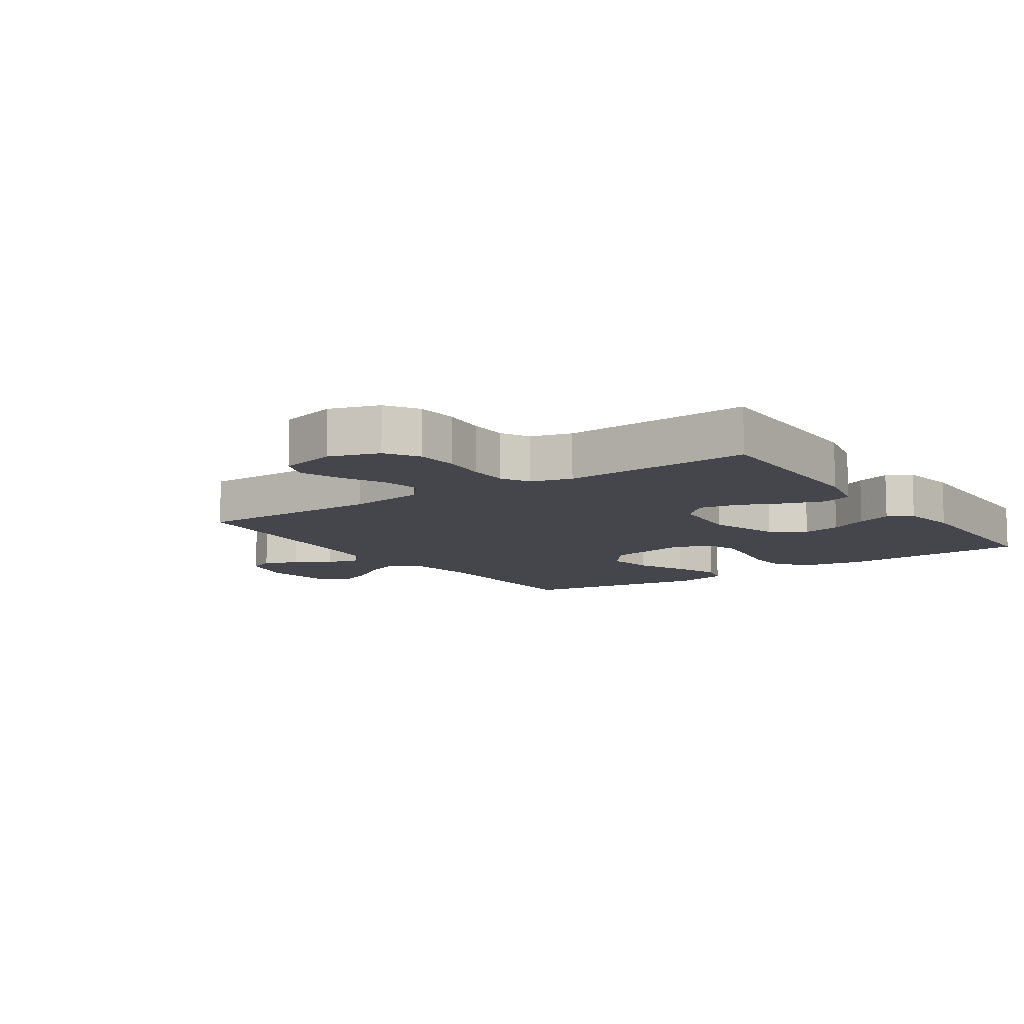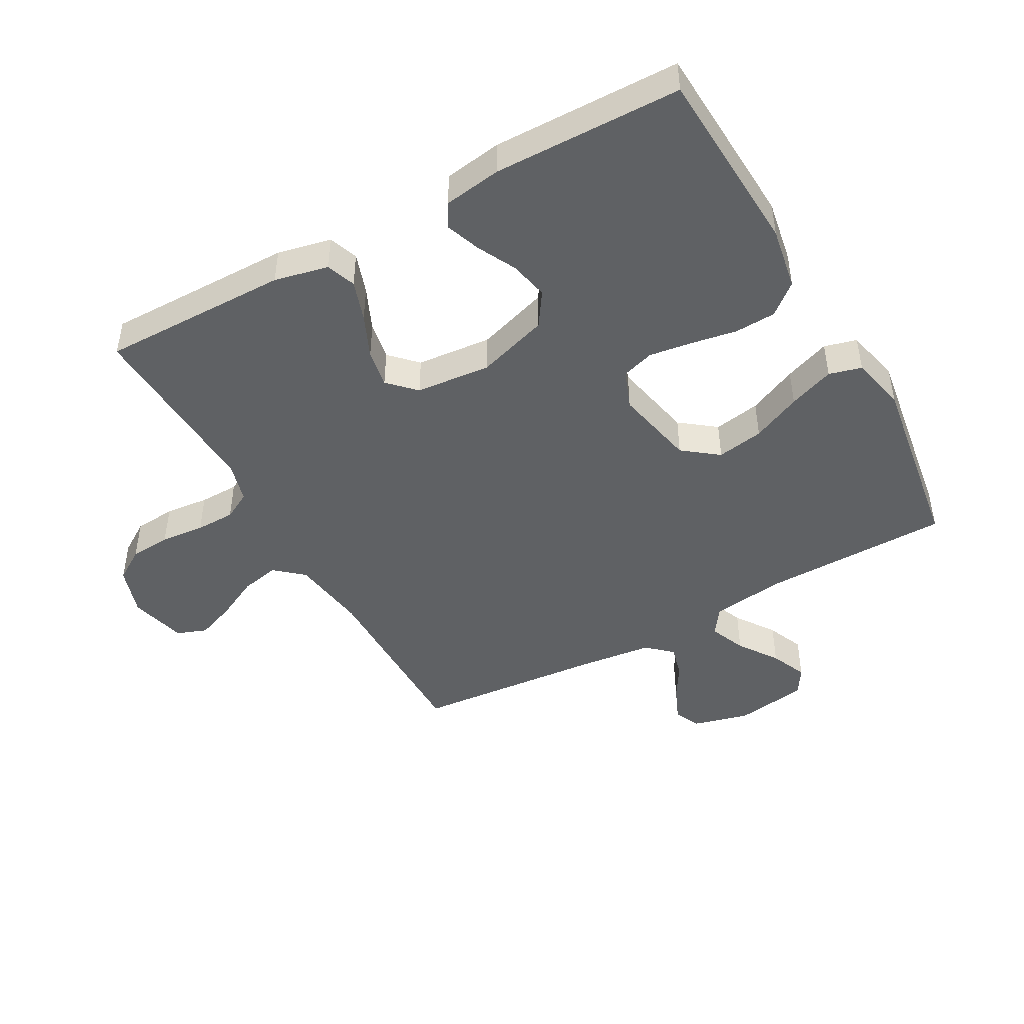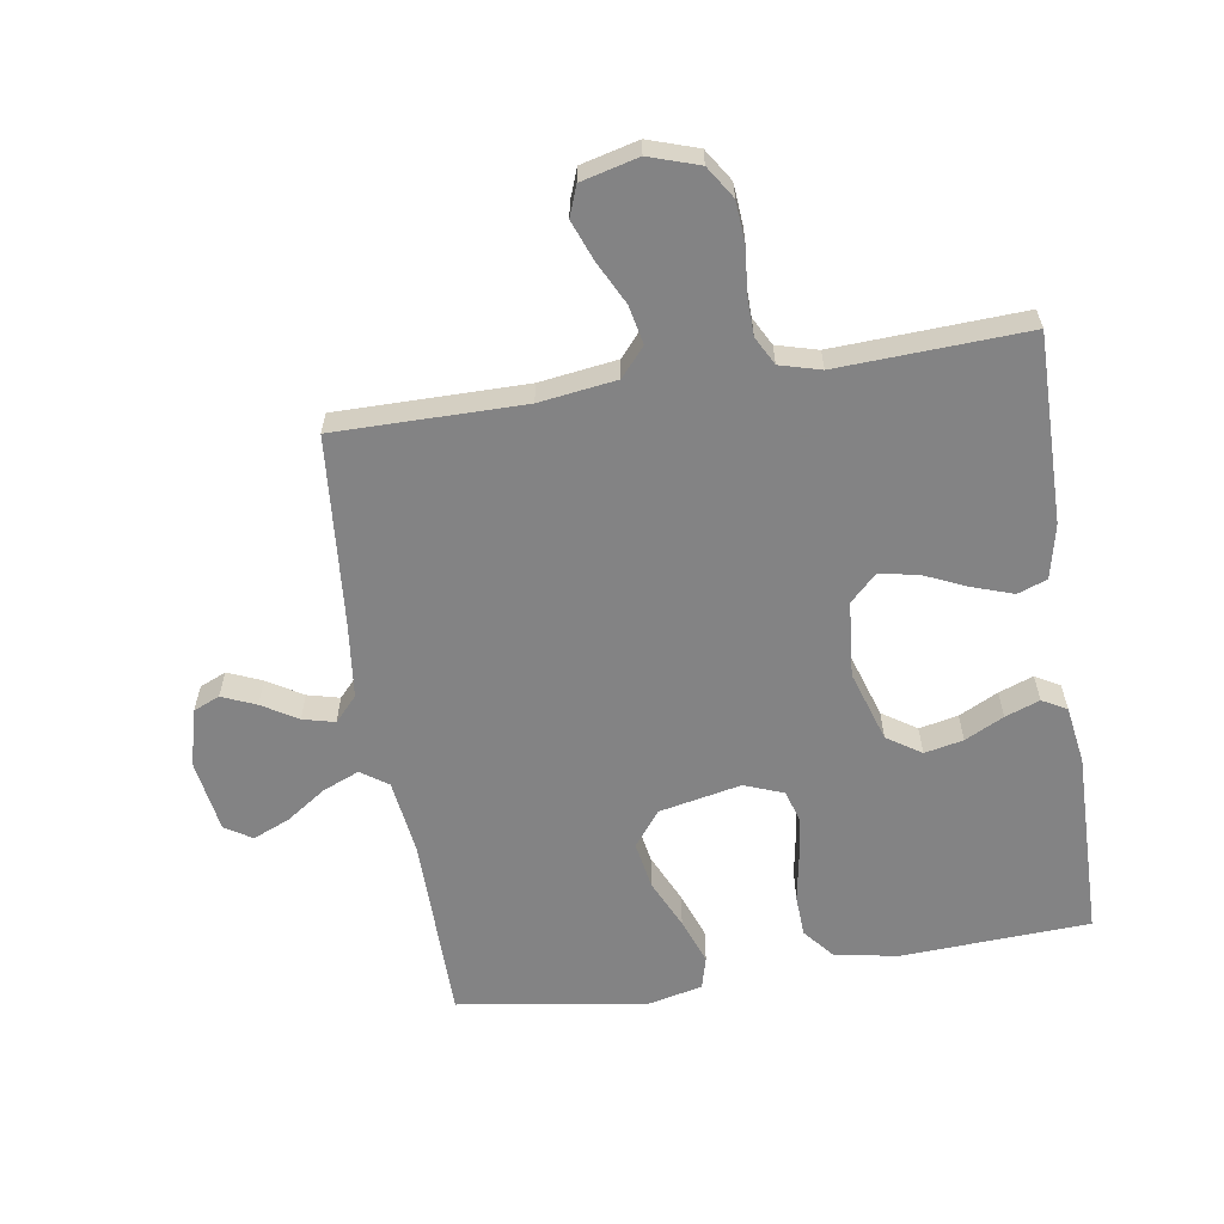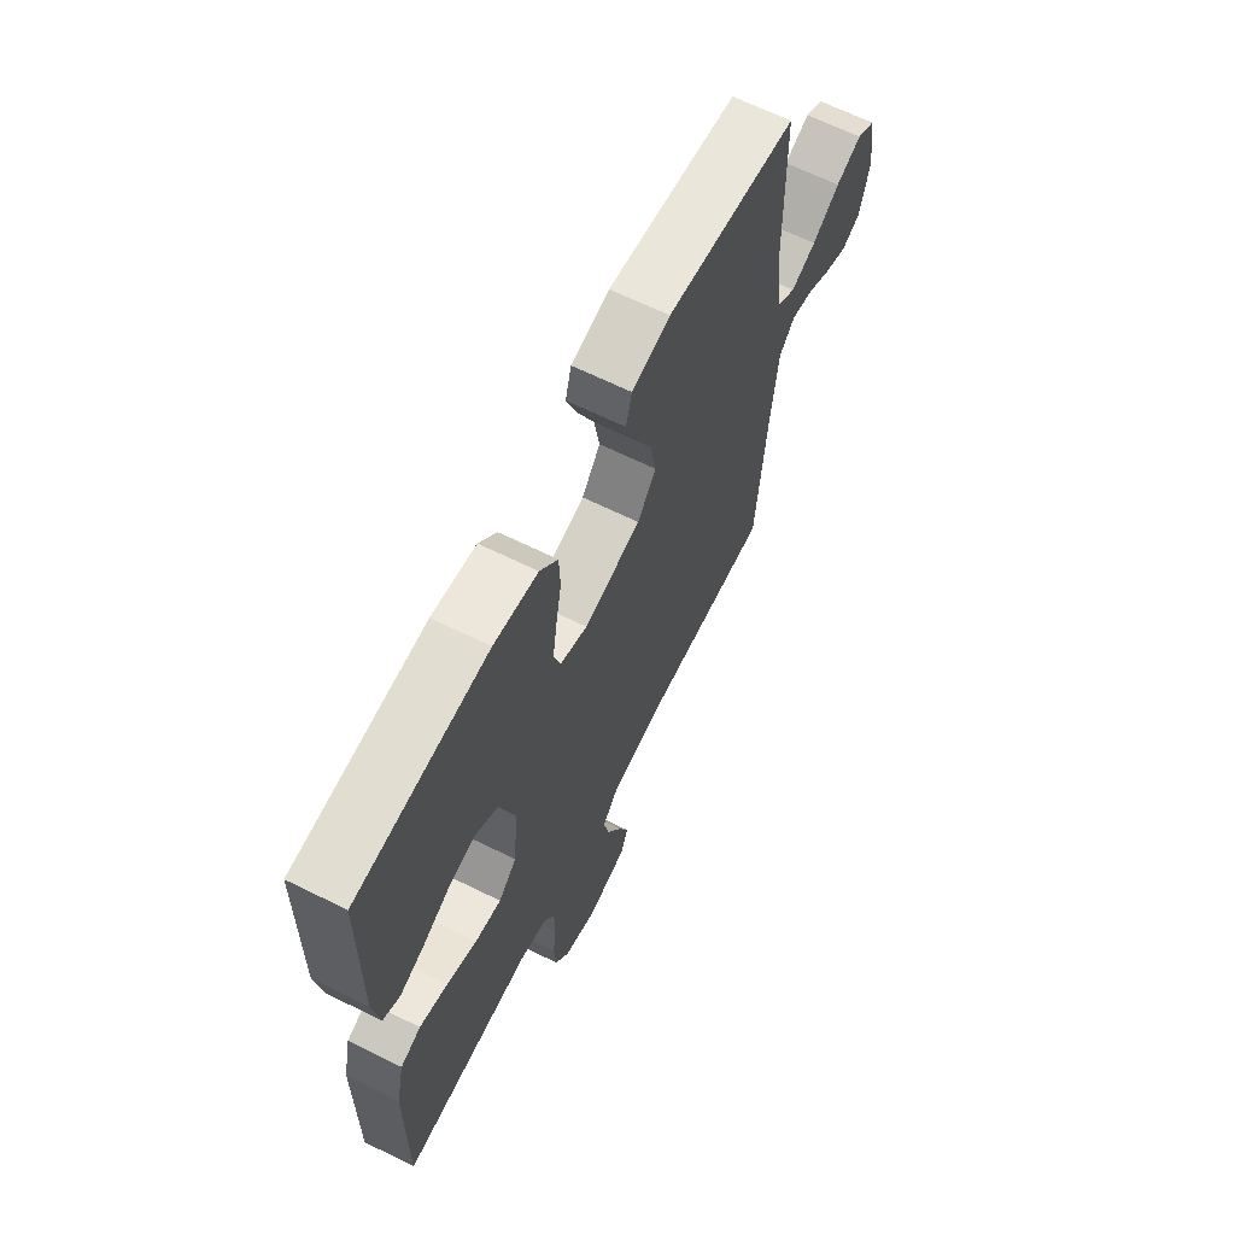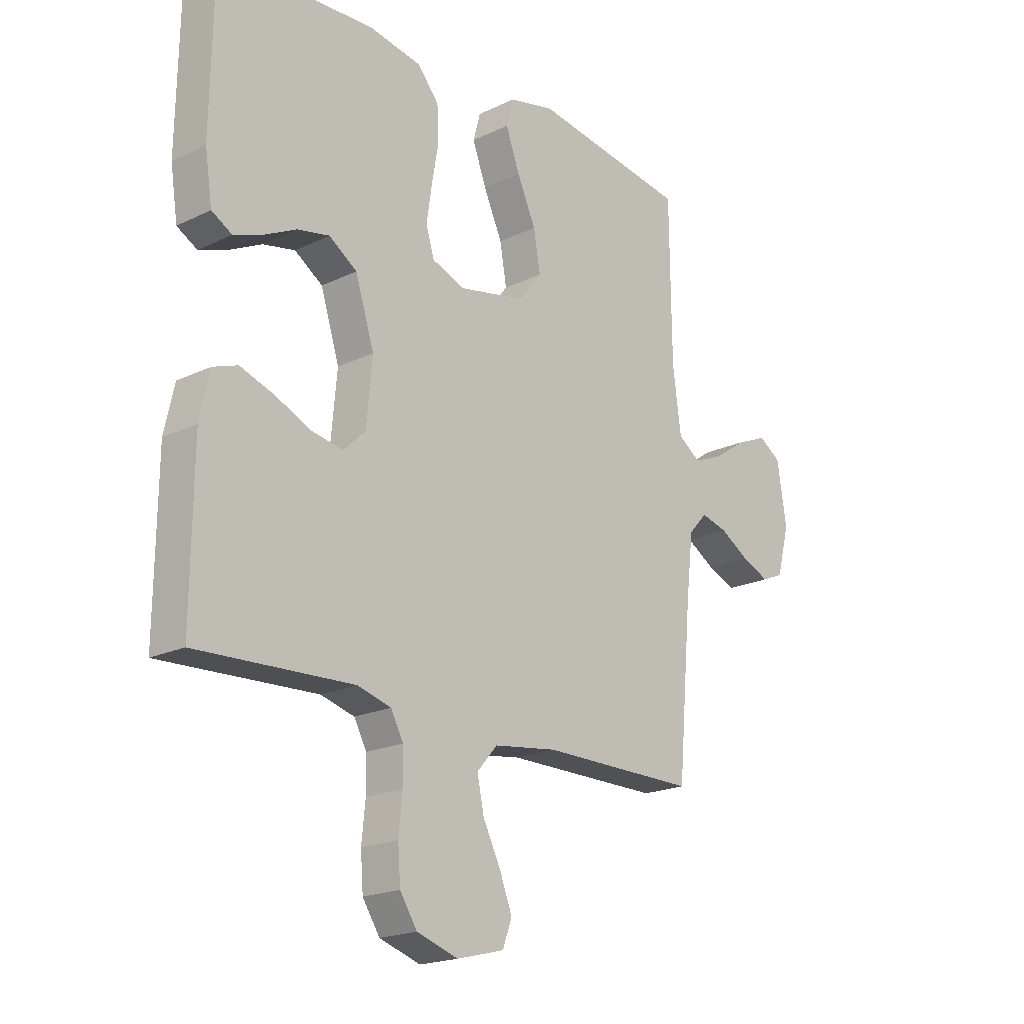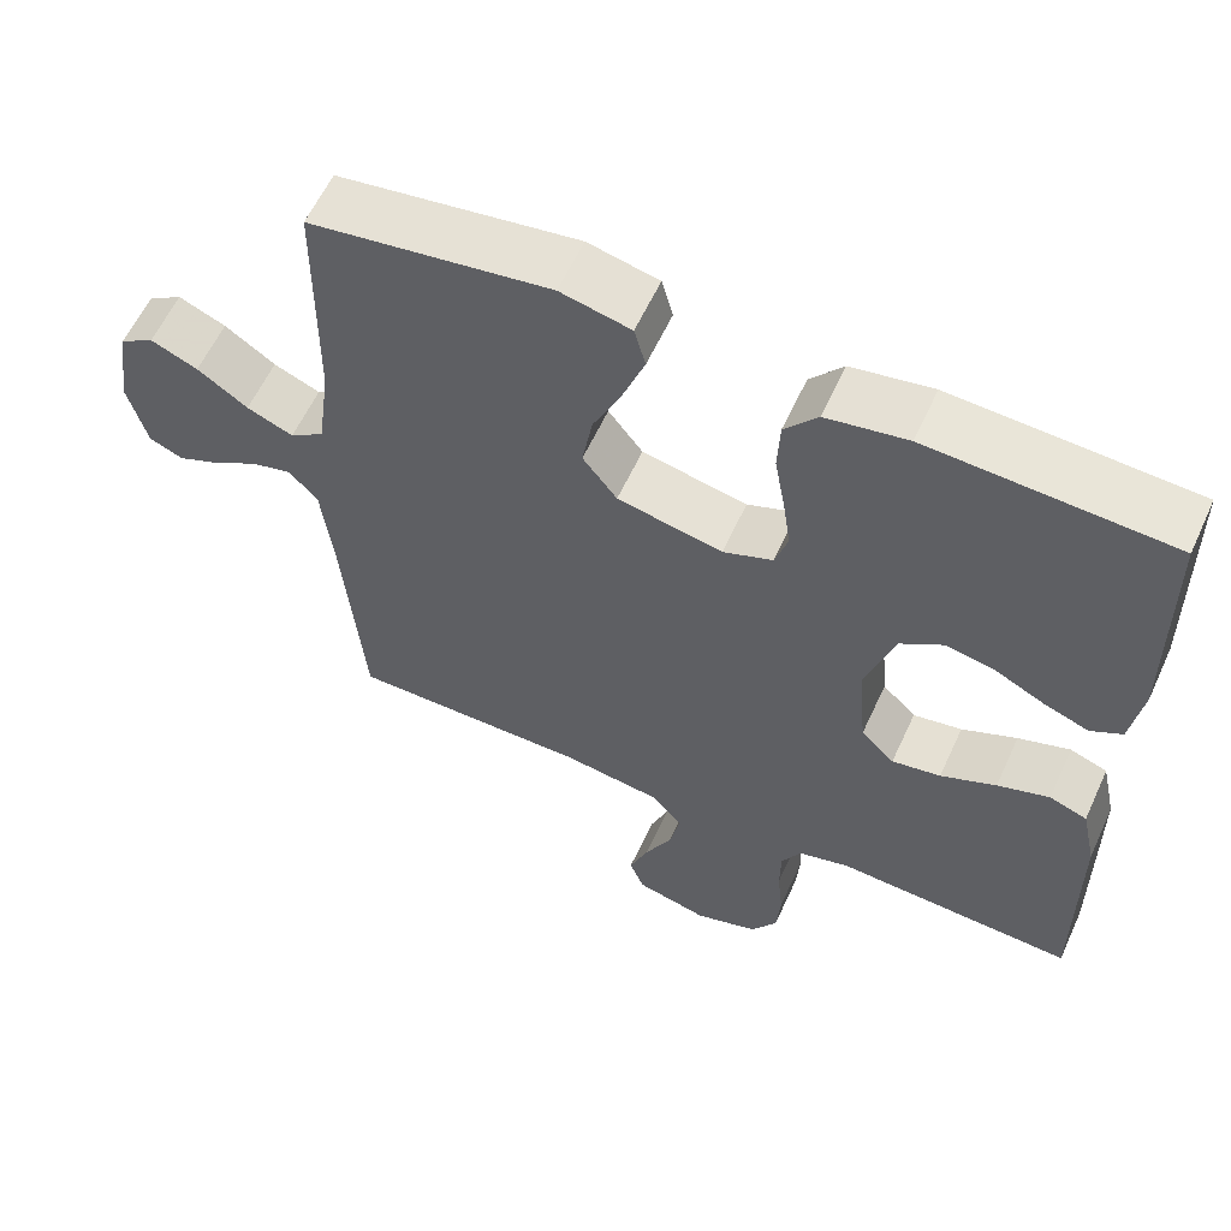
<metadata>
{"format":"obj","ext":"obj","renderer":"f3d","projection":"perspective","resolution":1024,"background":"white","views":[{"elev":-10.1,"azim":-145.5,"up":"+Y"},{"elev":-45.9,"azim":-60.8,"up":"+Y"},{"elev":-61.1,"azim":-171.0,"up":"+Y"},{"elev":65.6,"azim":-63.6,"up":"+Z"},{"elev":-19.7,"azim":-48.2,"up":"+Z"},{"elev":59.7,"azim":-155.4,"up":"+Z"}]}
</metadata>
<code>
v 0.5 0.07 -0.5
v 0.2 0.07 -0.499
v 0.077 0.07 -0.516
v 0.038 0.07 -0.561
v 0.051 0.07 -0.623
v 0.085 0.07 -0.691
v 0.109 0.07 -0.754
v 0.091 0.07 -0.802
v 0 0.07 -0.825
v -0.079 0.07 -0.799
v -0.112 0.07 -0.748
v -0.117 0.07 -0.682
v -0.11 0.07 -0.612
v -0.111 0.07 -0.549
v -0.135 0.07 -0.504
v -0.2 0.07 -0.486
v -0.5 0.07 -0.5
v -0.497 0.07 -0.2
v -0.478 0.07 -0.114
v -0.431 0.07 -0.097
v -0.366 0.07 -0.119
v -0.297 0.07 -0.15
v -0.236 0.07 -0.161
v -0.194 0.07 -0.12
v -0.183 0.07 0
v -0.219 0.07 0.114
v -0.273 0.07 0.15
v -0.335 0.07 0.137
v -0.397 0.07 0.106
v -0.452 0.07 0.086
v -0.491 0.07 0.108
v -0.505 0.07 0.2
v -0.5 0.07 0.5
v -0.2 0.07 0.515
v -0.099 0.07 0.497
v -0.058 0.07 0.448
v -0.055 0.07 0.382
v -0.068 0.07 0.309
v -0.078 0.07 0.24
v -0.062 0.07 0.188
v 0 0.07 0.164
v 0.131 0.07 0.191
v 0.174 0.07 0.247
v 0.161 0.07 0.322
v 0.125 0.07 0.401
v 0.098 0.07 0.474
v 0.112 0.07 0.526
v 0.2 0.07 0.546
v 0.5 0.07 0.5
v 0.503 0.07 0.2
v 0.519 0.07 0.081
v 0.562 0.07 0.051
v 0.62 0.07 0.075
v 0.683 0.07 0.118
v 0.742 0.07 0.143
v 0.785 0.07 0.116
v 0.803 0.07 0
v 0.779 0.07 -0.091
v 0.737 0.07 -0.109
v 0.683 0.07 -0.086
v 0.627 0.07 -0.052
v 0.576 0.07 -0.039
v 0.54 0.07 -0.078
v 0.526 0.07 -0.2
v 0.5 0 -0.5
v 0.2 0 -0.499
v 0.077 0 -0.516
v 0.038 0 -0.561
v 0.051 0 -0.623
v 0.085 0 -0.691
v 0.109 0 -0.754
v 0.091 0 -0.802
v 0 0 -0.825
v -0.079 0 -0.799
v -0.112 0 -0.748
v -0.117 0 -0.682
v -0.11 0 -0.612
v -0.111 0 -0.549
v -0.135 0 -0.504
v -0.2 0 -0.486
v -0.5 0 -0.5
v -0.497 0 -0.2
v -0.478 0 -0.114
v -0.431 0 -0.097
v -0.366 0 -0.119
v -0.297 0 -0.15
v -0.236 0 -0.161
v -0.194 0 -0.12
v -0.183 0 0
v -0.219 0 0.114
v -0.273 0 0.15
v -0.335 0 0.137
v -0.397 0 0.106
v -0.452 0 0.086
v -0.491 0 0.108
v -0.505 0 0.2
v -0.5 0 0.5
v -0.2 0 0.515
v -0.099 0 0.497
v -0.058 0 0.448
v -0.055 0 0.382
v -0.068 0 0.309
v -0.078 0 0.24
v -0.062 0 0.188
v 0 0 0.164
v 0.131 0 0.191
v 0.174 0 0.247
v 0.161 0 0.322
v 0.125 0 0.401
v 0.098 0 0.474
v 0.112 0 0.526
v 0.2 0 0.546
v 0.5 0 0.5
v 0.503 0 0.2
v 0.519 0 0.081
v 0.562 0 0.051
v 0.62 0 0.075
v 0.683 0 0.118
v 0.742 0 0.143
v 0.785 0 0.116
v 0.803 0 0
v 0.779 0 -0.091
v 0.737 0 -0.109
v 0.683 0 -0.086
v 0.627 0 -0.052
v 0.576 0 -0.039
v 0.54 0 -0.078
v 0.526 0 -0.2
f 59 60 61
f 58 59 61
f 57 58 61
f 56 57 61
f 55 56 61
f 54 55 61
f 53 54 61
f 52 53 61 62
f 51 52 62 63
f 48 49 50
f 47 48 50
f 46 47 50
f 45 46 50
f 44 45 50
f 51 63 64
f 50 51 64
f 44 50 64
f 43 44 64
f 36 37 38
f 35 36 38
f 34 35 38
f 33 34 38
f 32 33 38
f 31 32 38
f 30 31 38
f 29 30 38
f 28 29 38
f 27 28 38 39
f 26 27 39 40
f 20 21 22
f 19 20 22
f 18 19 22
f 17 18 22
f 16 17 22
f 15 16 22 23
f 14 15 23 24
f 11 12 13
f 10 11 13
f 9 10 13
f 8 9 13
f 7 8 13
f 6 7 13
f 5 6 13
f 4 5 13 14
f 14 24 25
f 4 14 25
f 3 4 25
f 64 1 2
f 43 64 2
f 42 43 2
f 26 40 41
f 26 41 42
f 25 26 42
f 3 25 42
f 2 3 42
f 125 124 123
f 125 123 122
f 125 122 121
f 125 121 120
f 125 120 119
f 125 119 118
f 125 118 117
f 126 125 117 116
f 127 126 116 115
f 114 113 112
f 114 112 111
f 114 111 110
f 114 110 109
f 114 109 108
f 128 127 115
f 128 115 114
f 128 114 108
f 128 108 107
f 102 101 100
f 102 100 99
f 102 99 98
f 102 98 97
f 102 97 96
f 102 96 95
f 102 95 94
f 102 94 93
f 102 93 92
f 103 102 92 91
f 104 103 91 90
f 86 85 84
f 86 84 83
f 86 83 82
f 86 82 81
f 86 81 80
f 87 86 80 79
f 88 87 79 78
f 77 76 75
f 77 75 74
f 77 74 73
f 77 73 72
f 77 72 71
f 77 71 70
f 77 70 69
f 78 77 69 68
f 89 88 78
f 89 78 68
f 89 68 67
f 66 65 128
f 66 128 107
f 66 107 106
f 105 104 90
f 106 105 90
f 106 90 89
f 106 89 67
f 106 67 66
f 1 65 66 2
f 2 66 67 3
f 3 67 68 4
f 4 68 69 5
f 5 69 70 6
f 6 70 71 7
f 7 71 72 8
f 8 72 73 9
f 9 73 74 10
f 10 74 75 11
f 11 75 76 12
f 12 76 77 13
f 13 77 78 14
f 14 78 79 15
f 15 79 80 16
f 16 80 81 17
f 17 81 82 18
f 18 82 83 19
f 19 83 84 20
f 20 84 85 21
f 21 85 86 22
f 22 86 87 23
f 23 87 88 24
f 24 88 89 25
f 25 89 90 26
f 26 90 91 27
f 27 91 92 28
f 28 92 93 29
f 29 93 94 30
f 30 94 95 31
f 31 95 96 32
f 32 96 97 33
f 33 97 98 34
f 34 98 99 35
f 35 99 100 36
f 36 100 101 37
f 37 101 102 38
f 38 102 103 39
f 39 103 104 40
f 40 104 105 41
f 41 105 106 42
f 42 106 107 43
f 43 107 108 44
f 44 108 109 45
f 45 109 110 46
f 46 110 111 47
f 47 111 112 48
f 48 112 113 49
f 49 113 114 50
f 50 114 115 51
f 51 115 116 52
f 52 116 117 53
f 53 117 118 54
f 54 118 119 55
f 55 119 120 56
f 56 120 121 57
f 57 121 122 58
f 58 122 123 59
f 59 123 124 60
f 60 124 125 61
f 61 125 126 62
f 62 126 127 63
f 63 127 128 64
f 64 128 65 1

</code>
